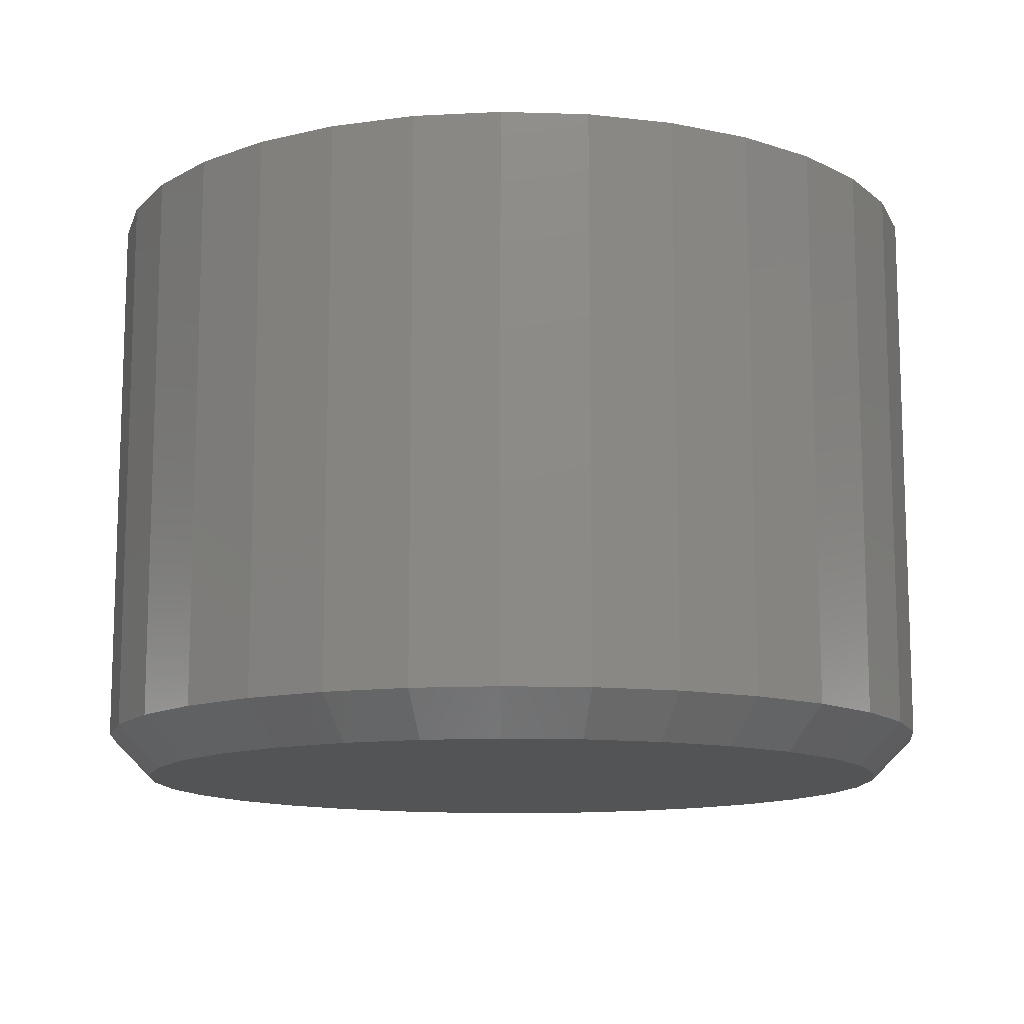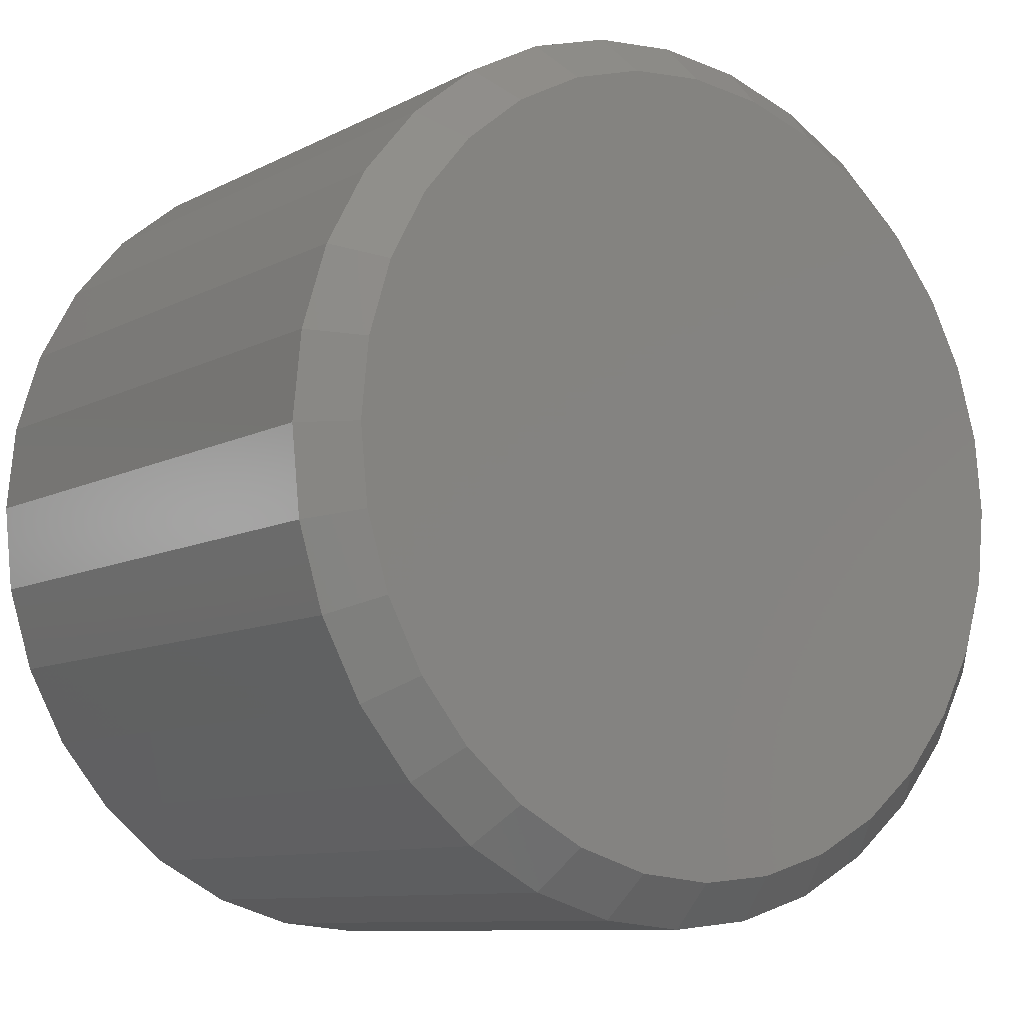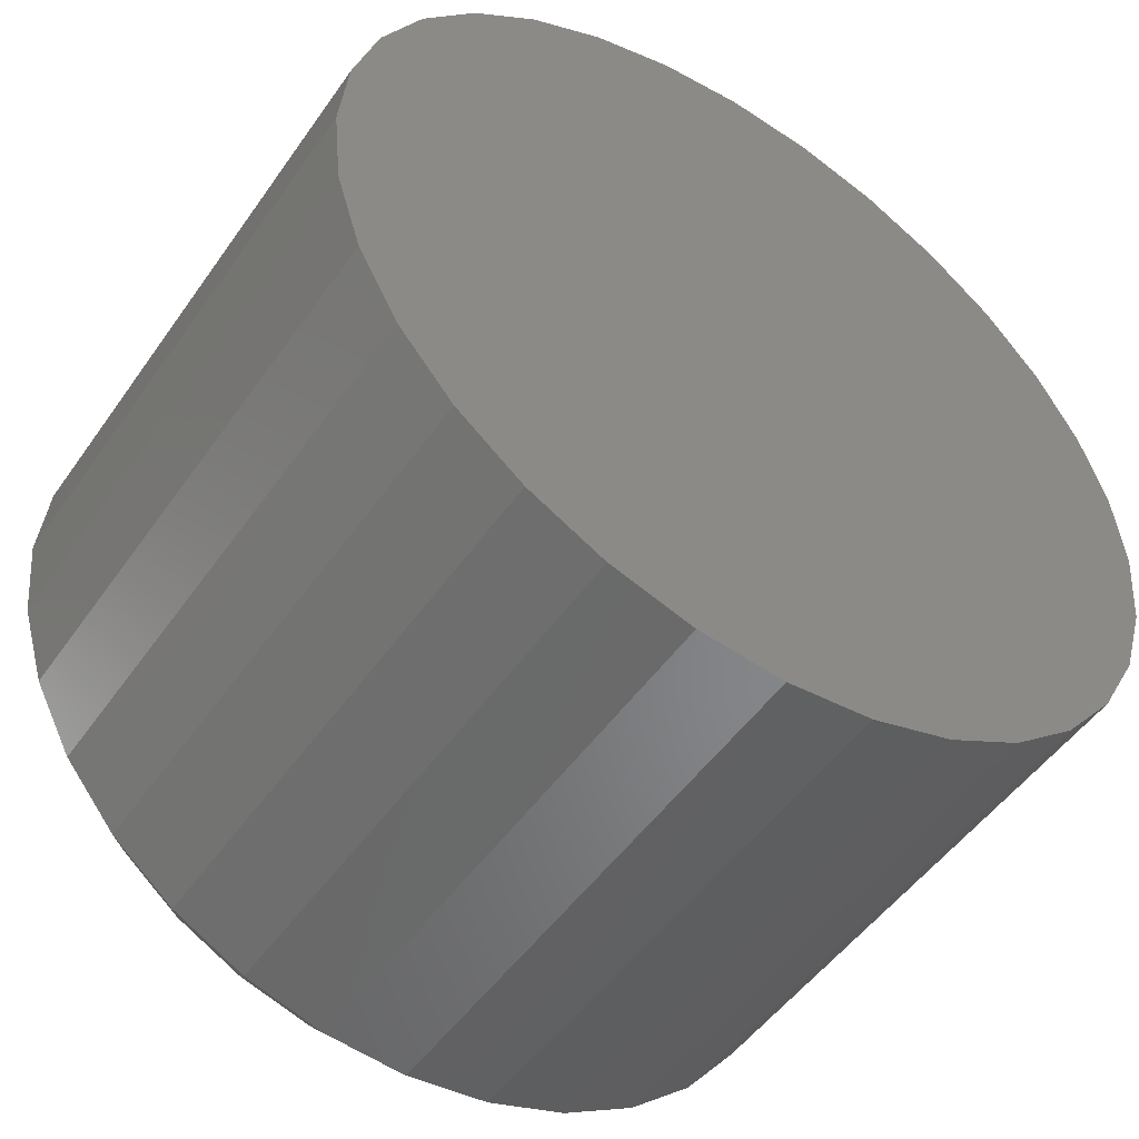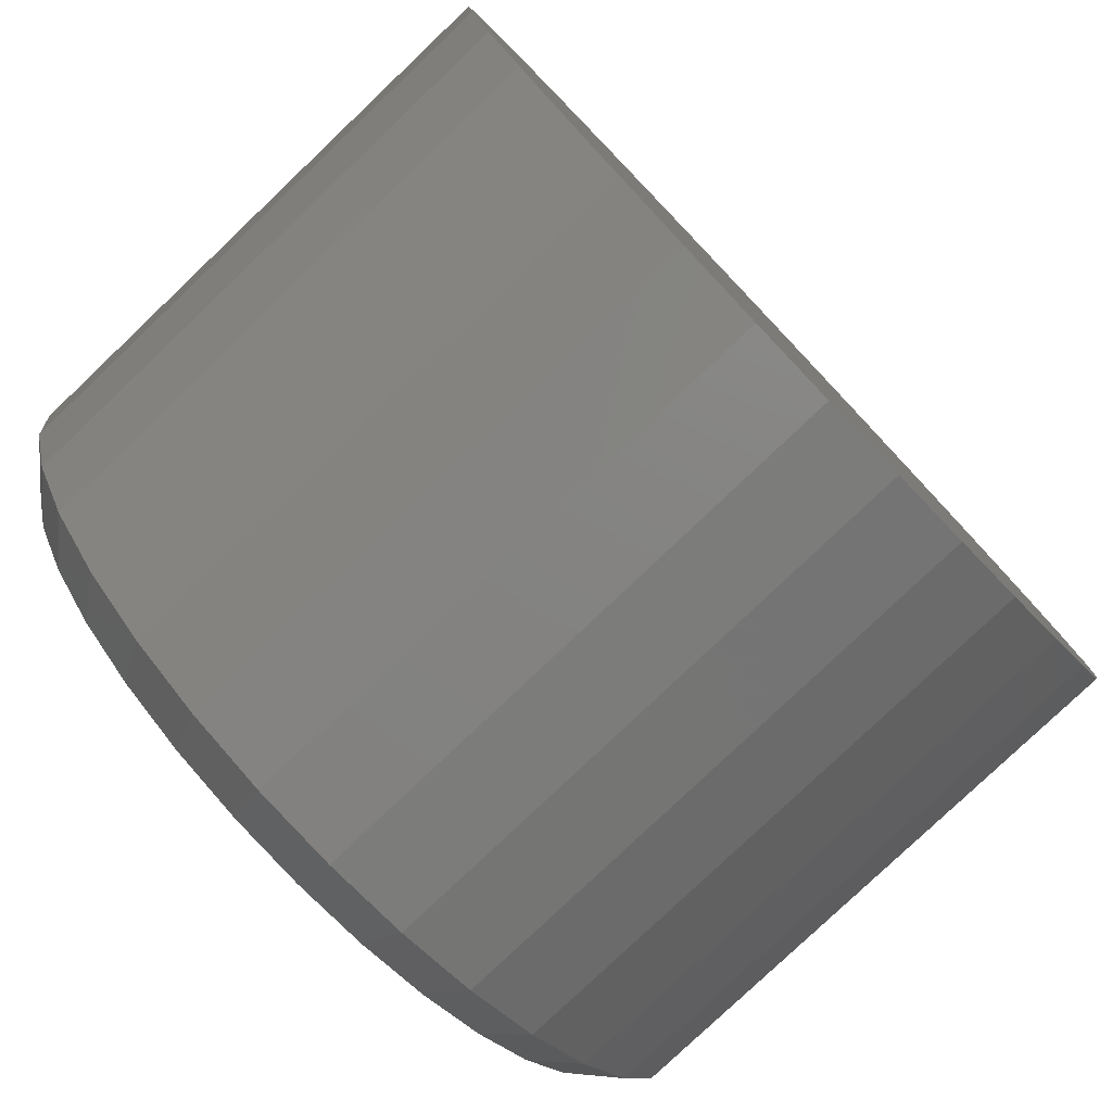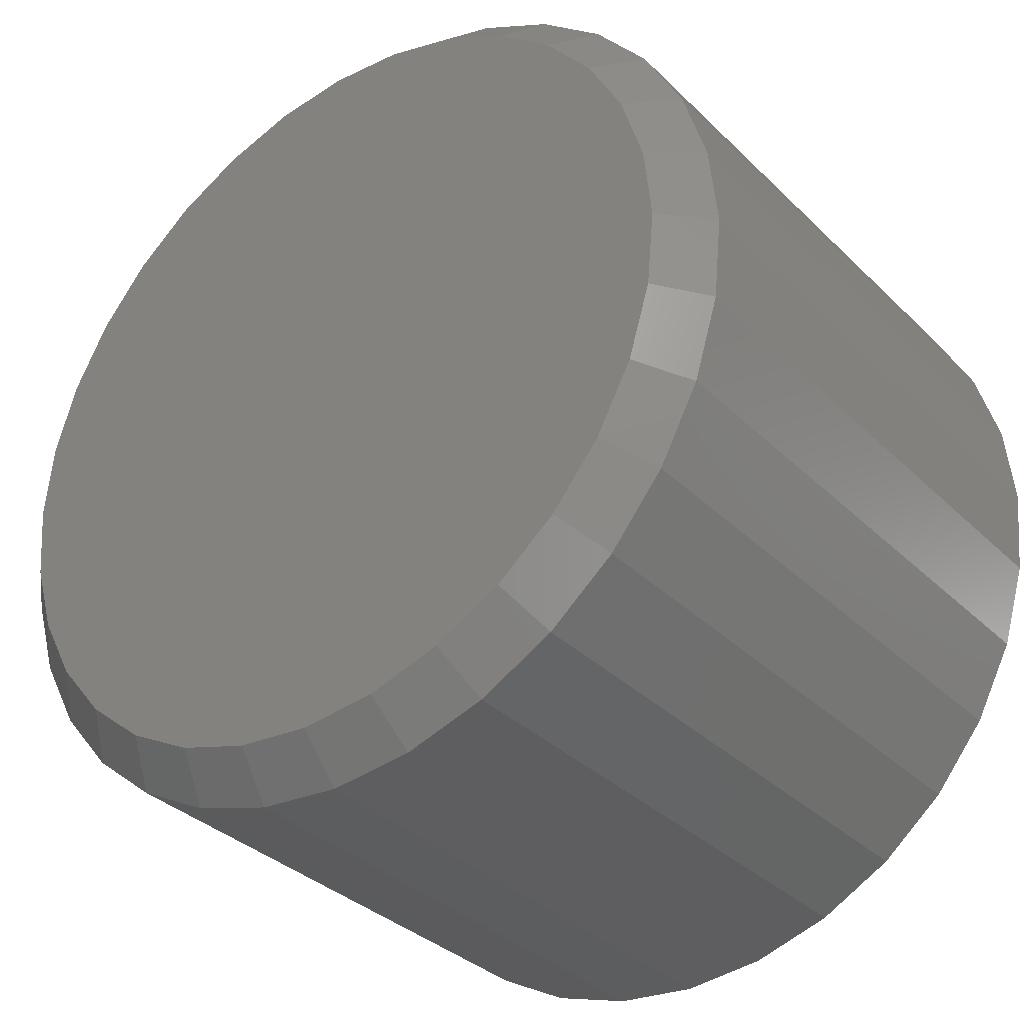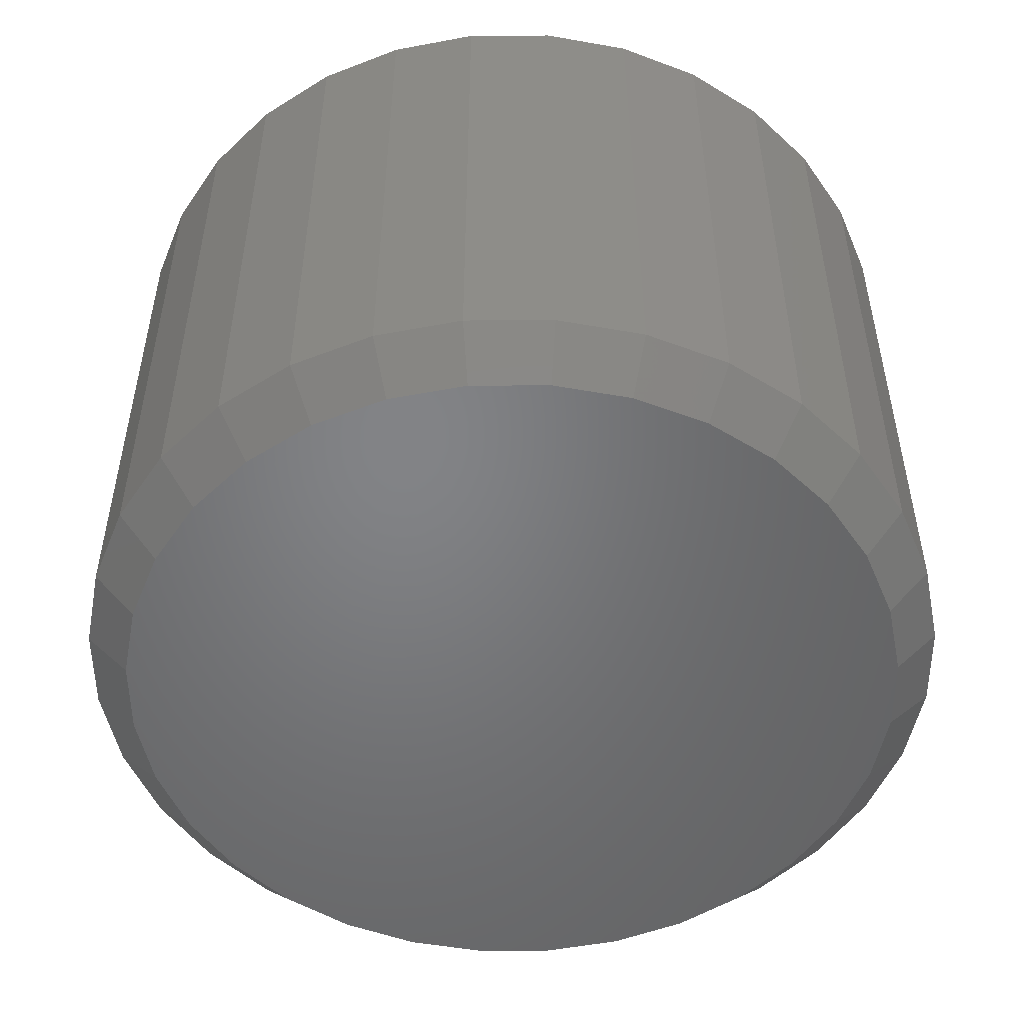
<metadata>
{"format":"stl","ext":"stl","renderer":"f3d","projection":"perspective","resolution":1024,"background":"white","views":[{"elev":-12.3,"azim":-122.3,"up":"+Z"},{"elev":-9.6,"azim":142.9,"up":"+Y"},{"elev":-50.1,"azim":-33.7,"up":"+Y"},{"elev":-79.4,"azim":-46.4,"up":"+Y"},{"elev":-34.0,"azim":-142.3,"up":"+Y"},{"elev":-51.3,"azim":-140.3,"up":"+Z"}]}
</metadata>
<code>
# stl→obj: 96 verts, 188 faces
v 0.5289 0.6001 0
v 0.5428 0.5987 0
v 0.5151 0.5987 0
v 0.5017 0.5947 0
v 0.5562 0.5947 0
v 0.4894 0.5881 0
v 0.5685 0.5881 0
v 0.4786 0.5792 0
v 0.5792 0.5792 0
v 0.4698 0.5685 0
v 0.5881 0.5685 0
v 0.5792 0.4786 0
v 0.4786 0.4786 0
v 0.5881 0.4894 0
v 0.4894 0.4698 0
v 0.5685 0.4698 0
v 0.5017 0.4632 0
v 0.5562 0.4632 0
v 0.5151 0.4592 0
v 0.5428 0.4592 0
v 0.5289 0.4578 0
v 0.4698 0.4894 0
v 0.4632 0.5017 0
v 0.5947 0.5017 0
v 0.4592 0.5151 0
v 0.5987 0.5151 0
v 0.4578 0.5289 0
v 0.6001 0.5289 0
v 0.4592 0.5428 0
v 0.5987 0.5428 0
v 0.4632 0.5562 0
v 0.5947 0.5562 0
v 0.6079 0.5289 0.007812
v 0.6079 0.5289 0.1094
v 0.6064 0.5135 0.007812
v 0.6064 0.5135 0.1094
v 0.6019 0.4987 0.007812
v 0.6019 0.4987 0.1094
v 0.5946 0.4851 0.007812
v 0.5946 0.4851 0.1094
v 0.5848 0.4731 0.007812
v 0.5848 0.4731 0.1094
v 0.5728 0.4633 0.007812
v 0.5728 0.4633 0.1094
v 0.5592 0.456 0.007812
v 0.5592 0.456 0.1094
v 0.5443 0.4515 0.007812
v 0.5443 0.4515 0.1094
v 0.5289 0.45 0.007812
v 0.5289 0.45 0.1094
v 0.5135 0.4515 0.007812
v 0.5135 0.4515 0.1094
v 0.4987 0.456 0.007812
v 0.4987 0.456 0.1094
v 0.4851 0.4633 0.007812
v 0.4851 0.4633 0.1094
v 0.4731 0.4731 0.007812
v 0.4731 0.4731 0.1094
v 0.4633 0.4851 0.007812
v 0.4633 0.4851 0.1094
v 0.456 0.4987 0.007812
v 0.456 0.4987 0.1094
v 0.4515 0.5135 0.007812
v 0.4515 0.5135 0.1094
v 0.45 0.5289 0.007812
v 0.45 0.5289 0.1094
v 0.4515 0.5443 0.007812
v 0.4515 0.5443 0.1094
v 0.456 0.5592 0.007812
v 0.456 0.5592 0.1094
v 0.4633 0.5728 0.007812
v 0.4633 0.5728 0.1094
v 0.4731 0.5848 0.007812
v 0.4731 0.5848 0.1094
v 0.4851 0.5946 0.007812
v 0.4851 0.5946 0.1094
v 0.4987 0.6019 0.007812
v 0.4987 0.6019 0.1094
v 0.5135 0.6064 0.007812
v 0.5135 0.6064 0.1094
v 0.5289 0.6079 0.007812
v 0.5289 0.6079 0.1094
v 0.5443 0.6064 0.007812
v 0.5443 0.6064 0.1094
v 0.5592 0.6019 0.007812
v 0.5592 0.6019 0.1094
v 0.5728 0.5946 0.007812
v 0.5728 0.5946 0.1094
v 0.5848 0.5848 0.007812
v 0.5848 0.5848 0.1094
v 0.5946 0.5728 0.007812
v 0.5946 0.5728 0.1094
v 0.6019 0.5592 0.007812
v 0.6019 0.5592 0.1094
v 0.6064 0.5443 0.007812
v 0.6064 0.5443 0.1094
f 1 2 3
f 4 3 2
f 5 4 2
f 6 4 5
f 7 6 5
f 8 6 7
f 9 8 7
f 10 8 9
f 11 10 9
f 12 13 14
f 15 13 12
f 16 15 12
f 17 15 16
f 18 17 16
f 19 17 18
f 20 19 18
f 21 19 20
f 13 22 14
f 14 22 23
f 14 23 24
f 24 23 25
f 24 25 26
f 26 25 27
f 26 27 28
f 28 27 29
f 28 29 30
f 30 29 31
f 30 31 32
f 32 31 10
f 32 10 11
f 33 34 35
f 35 34 36
f 35 36 37
f 37 36 38
f 37 38 39
f 39 38 40
f 39 40 41
f 41 40 42
f 41 42 43
f 43 42 44
f 43 44 45
f 45 44 46
f 45 46 47
f 47 46 48
f 47 48 49
f 49 48 50
f 49 50 51
f 51 50 52
f 51 52 53
f 53 52 54
f 53 54 55
f 55 54 56
f 55 56 57
f 57 56 58
f 57 58 59
f 59 58 60
f 59 60 61
f 61 60 62
f 61 62 63
f 63 62 64
f 63 64 65
f 65 64 66
f 65 66 67
f 67 66 68
f 67 68 69
f 69 68 70
f 69 70 71
f 71 70 72
f 71 72 73
f 73 72 74
f 73 74 75
f 75 74 76
f 75 76 77
f 77 76 78
f 77 78 79
f 79 78 80
f 79 80 81
f 81 80 82
f 81 82 83
f 83 82 84
f 83 84 85
f 85 84 86
f 85 86 87
f 87 86 88
f 87 88 89
f 89 88 90
f 89 90 91
f 91 90 92
f 91 92 93
f 93 92 94
f 93 94 95
f 95 94 96
f 95 96 33
f 33 96 34
f 27 63 65
f 27 25 63
f 33 26 28
f 33 35 26
f 23 61 63
f 23 63 25
f 22 57 59
f 59 61 22
f 22 61 23
f 17 53 55
f 17 55 15
f 55 13 15
f 19 49 51
f 51 53 19
f 19 53 17
f 18 45 47
f 18 47 20
f 47 21 20
f 16 41 43
f 43 45 16
f 16 45 18
f 24 37 39
f 24 39 14
f 39 12 14
f 35 37 26
f 26 37 24
f 57 22 13
f 13 55 57
f 49 19 21
f 21 47 49
f 41 16 12
f 12 39 41
f 28 95 33
f 28 30 95
f 65 29 27
f 65 67 29
f 32 93 95
f 32 95 30
f 11 89 91
f 91 93 11
f 11 93 32
f 5 85 87
f 5 87 7
f 87 9 7
f 2 81 83
f 83 85 2
f 2 85 5
f 4 77 79
f 4 79 3
f 79 1 3
f 6 73 75
f 75 77 6
f 6 77 4
f 31 69 71
f 31 71 10
f 71 8 10
f 67 69 29
f 29 69 31
f 89 11 9
f 9 87 89
f 81 2 1
f 1 79 81
f 73 6 8
f 8 71 73
f 80 84 82
f 84 80 78
f 84 78 86
f 86 78 76
f 86 76 88
f 88 76 74
f 88 74 90
f 42 56 44
f 44 56 54
f 44 54 46
f 46 54 52
f 46 52 48
f 48 52 50
f 90 74 92
f 92 74 72
f 92 72 94
f 94 72 70
f 94 70 96
f 96 70 68
f 96 68 34
f 34 68 66
f 34 66 36
f 36 66 64
f 36 64 38
f 38 64 62
f 38 62 40
f 40 62 60
f 40 60 42
f 42 60 58
f 42 58 56

</code>
